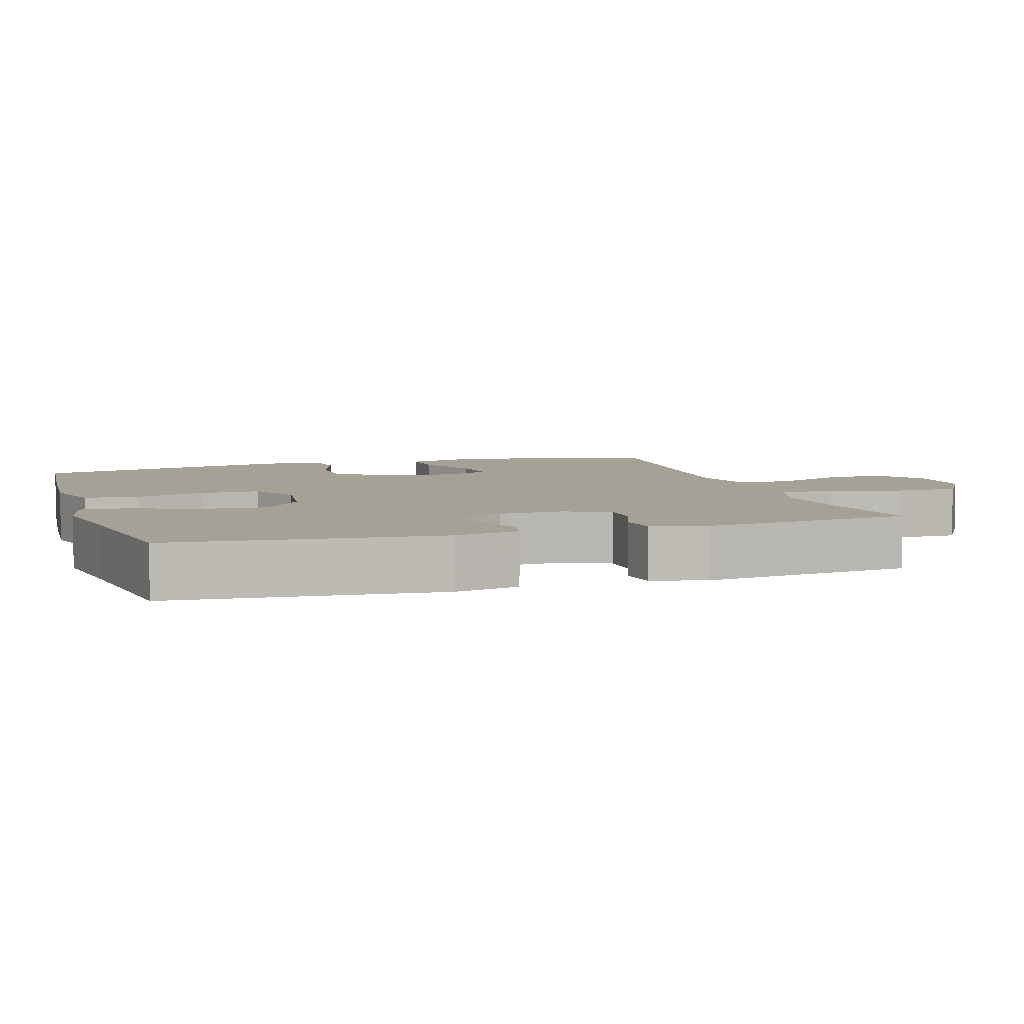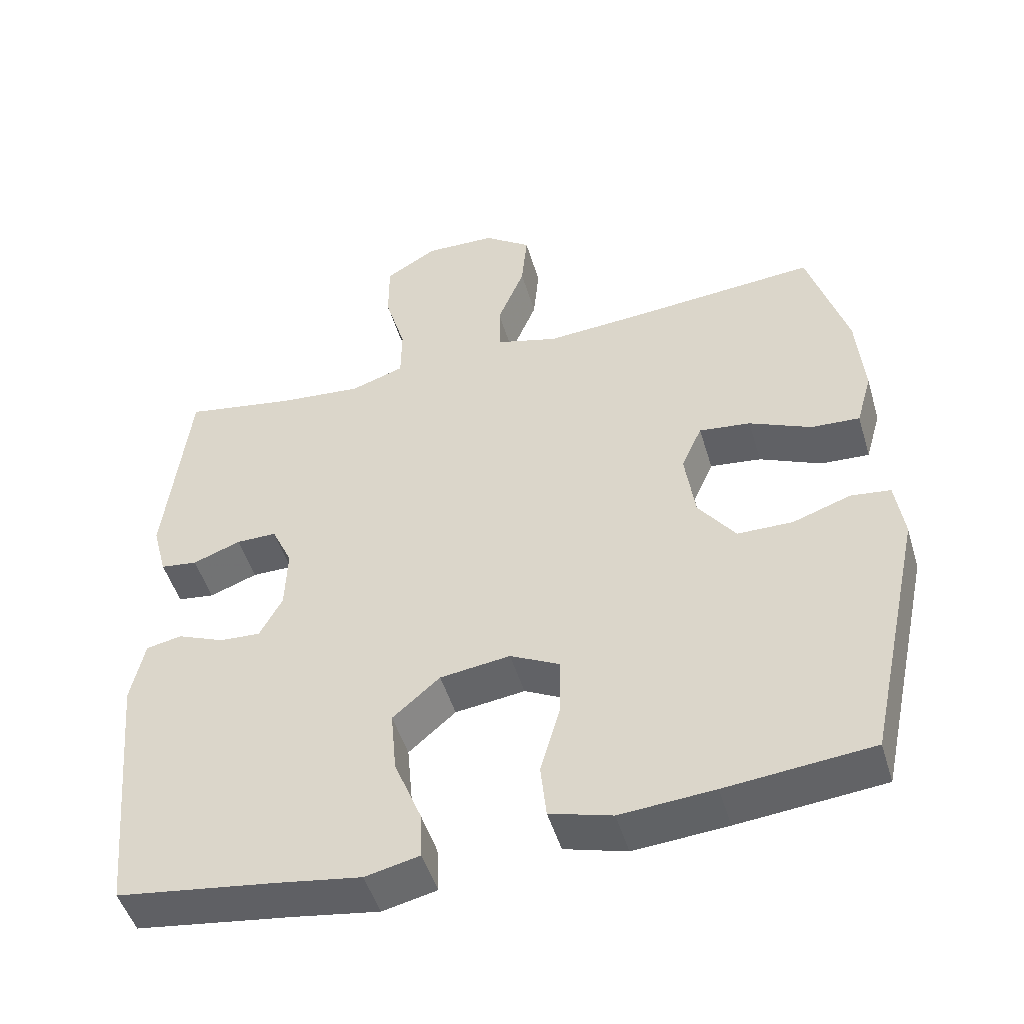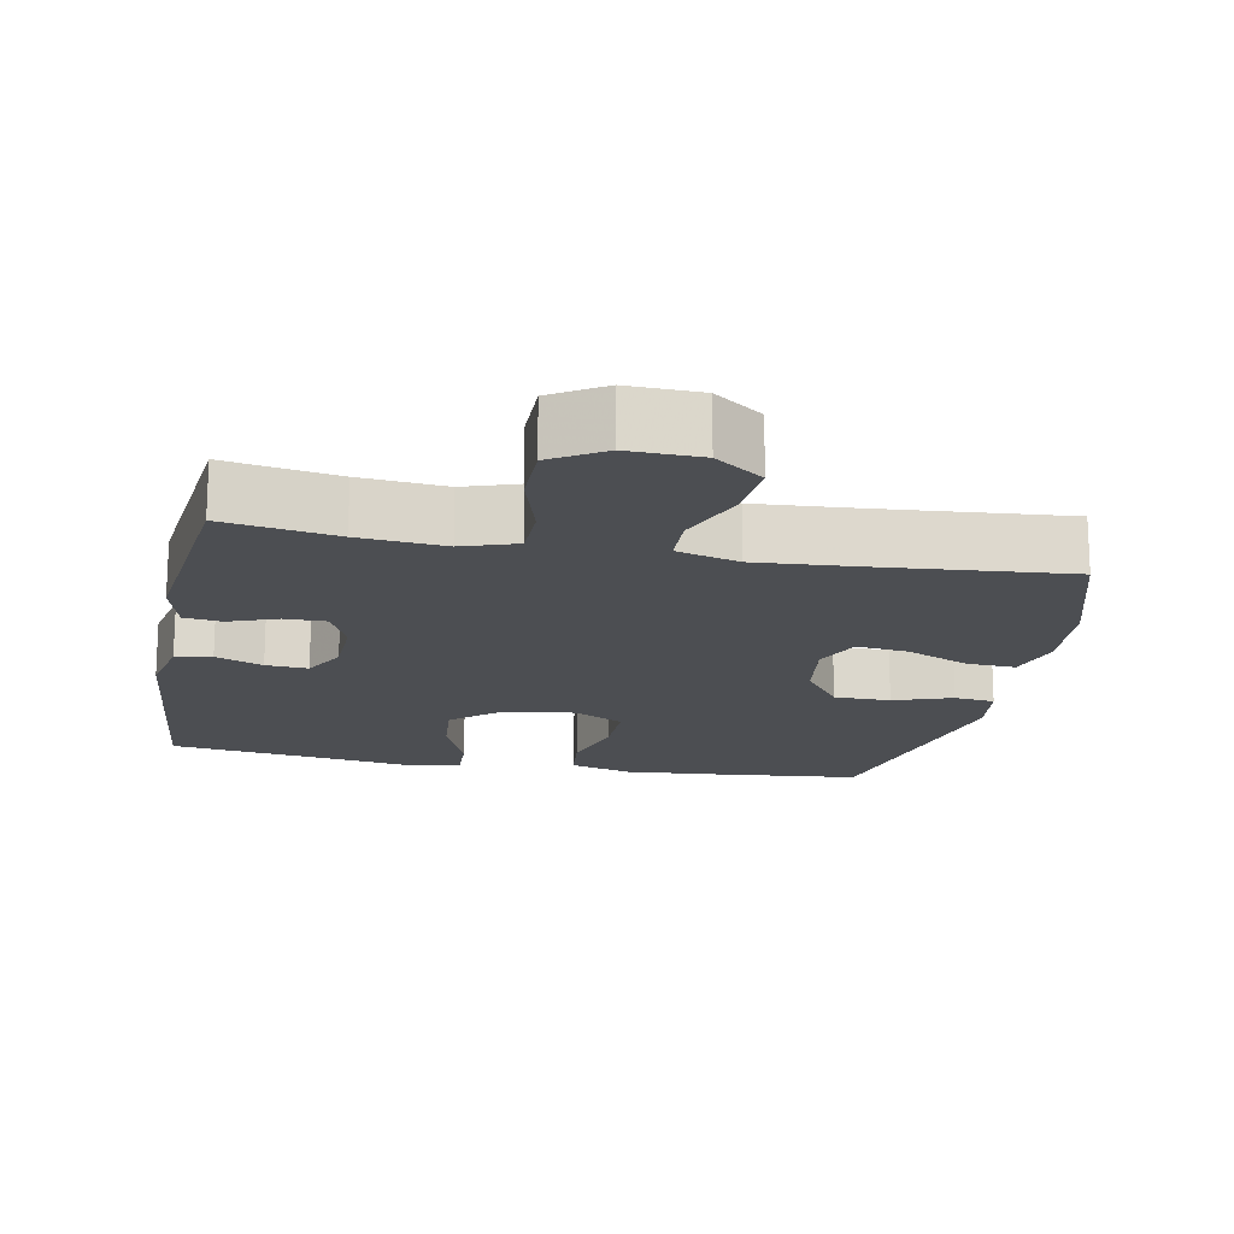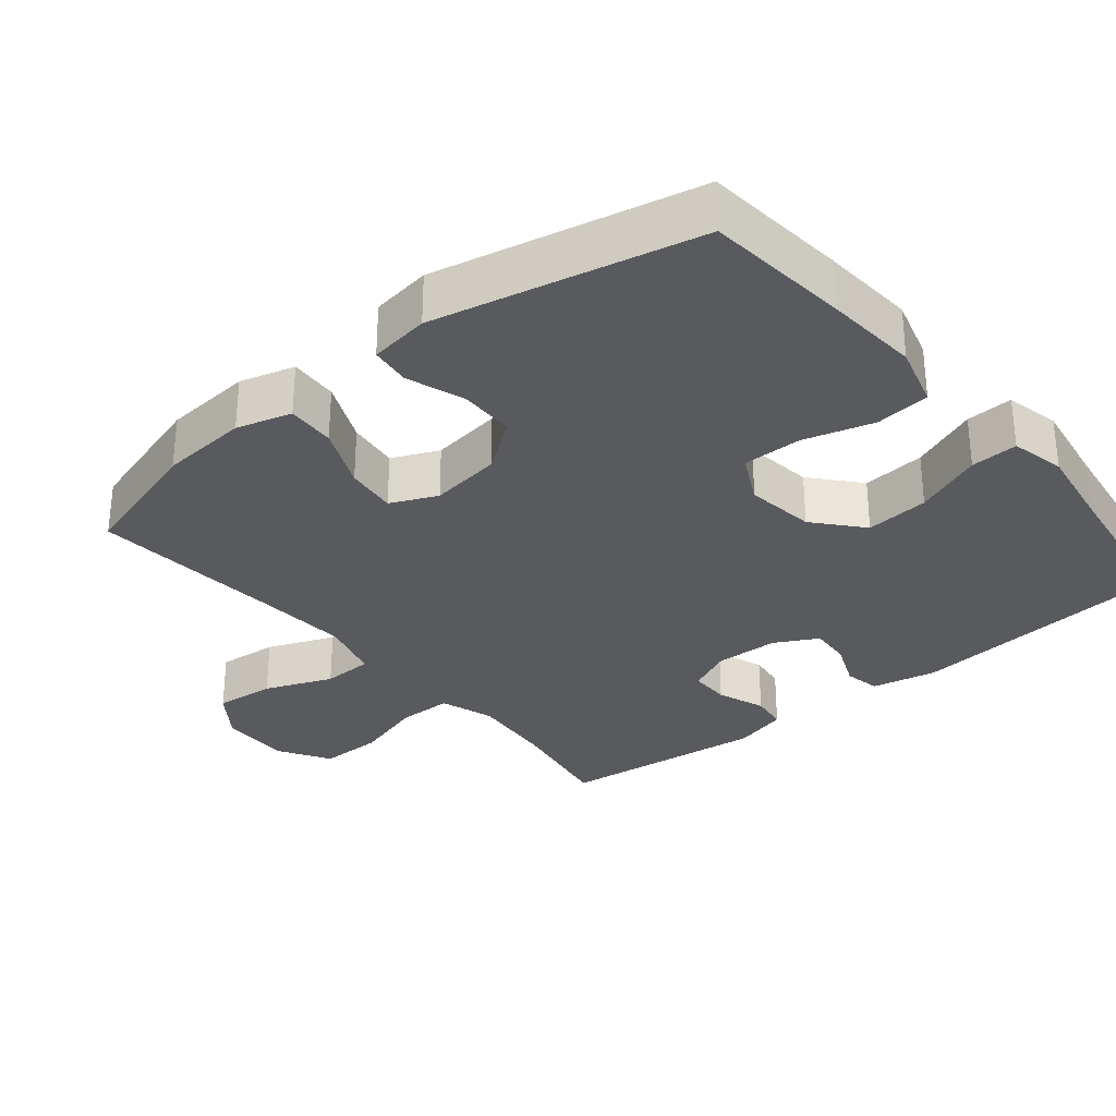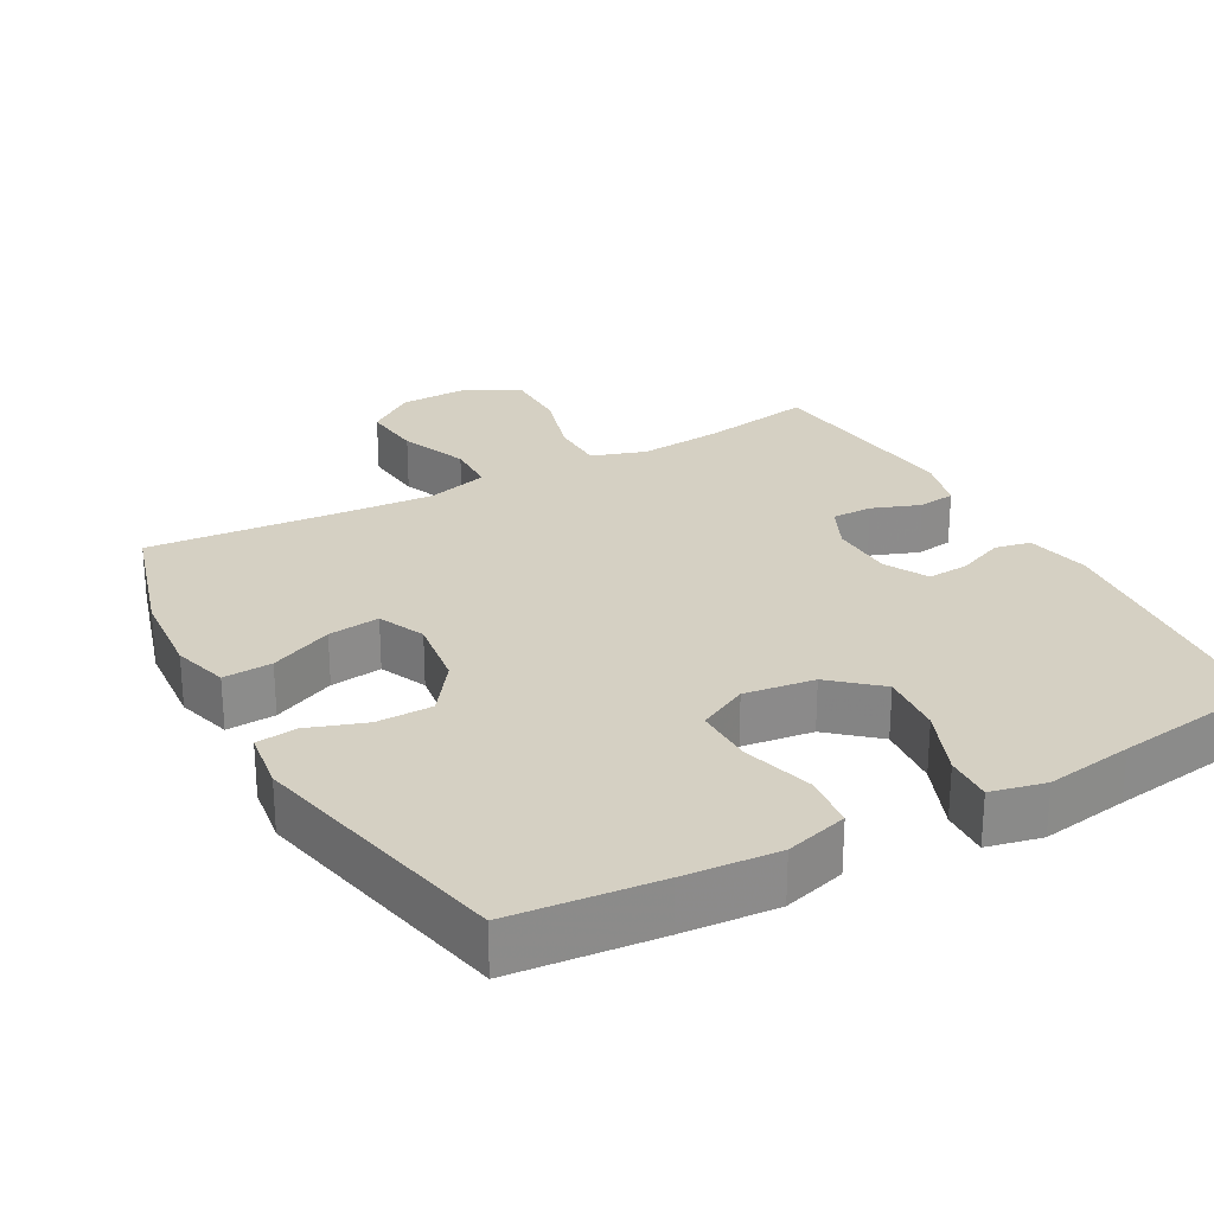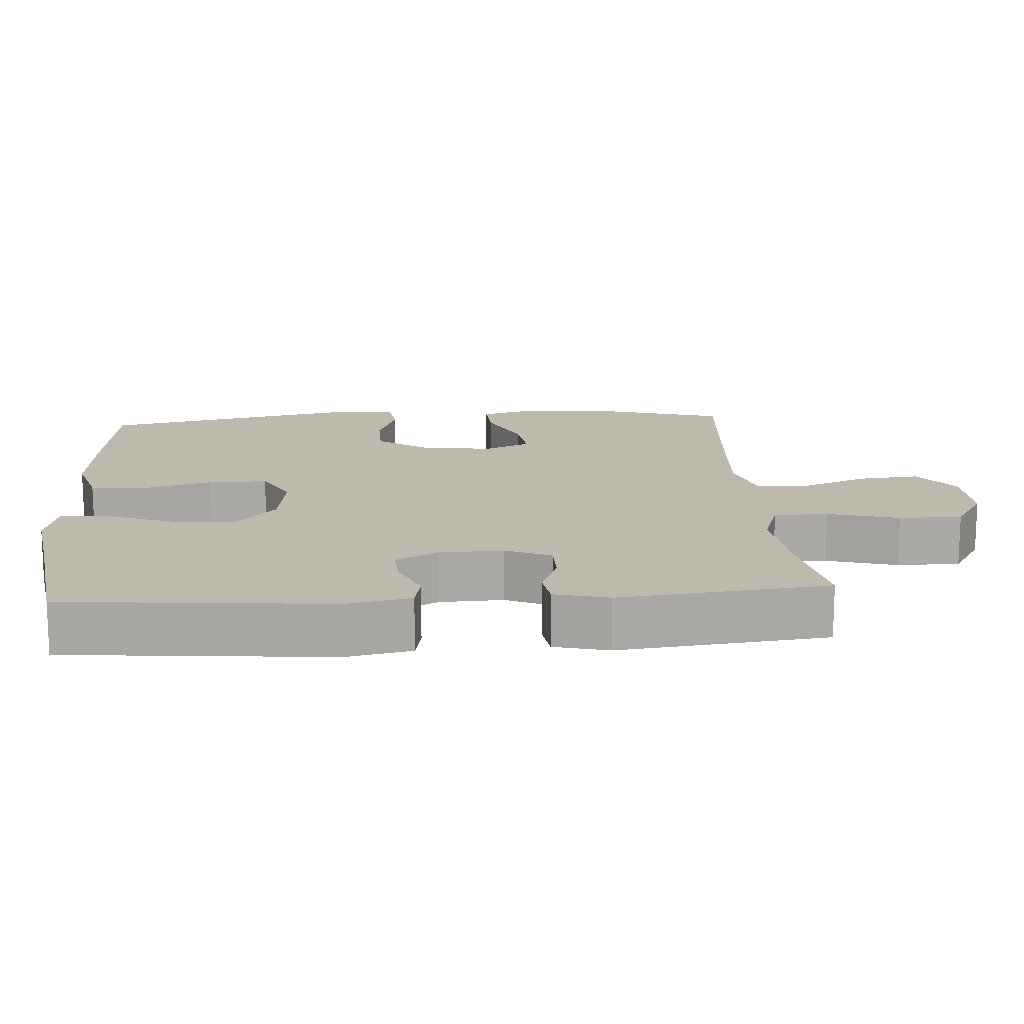
<metadata>
{"format":"obj","ext":"obj","renderer":"f3d","projection":"perspective","resolution":1024,"background":"white","views":[{"elev":6.0,"azim":-107.7,"up":"+Y"},{"elev":-48.9,"azim":16.5,"up":"+Z"},{"elev":-17.0,"azim":-10.9,"up":"+Y"},{"elev":-30.7,"azim":129.5,"up":"+Y"},{"elev":26.4,"azim":151.2,"up":"+Y"},{"elev":15.0,"azim":-94.1,"up":"+Y"}]}
</metadata>
<code>
v 0.5 0.07 -0.5
v 0.296 0.07 -0.52
v 0.165 0.07 -0.53
v 0.078 0.07 -0.505
v 0.07 0.07 -0.429
v 0.098 0.07 -0.331
v 0.099 0.07 -0.248
v 0.03 0.07 -0.213
v -0.068 0.07 -0.226
v -0.134 0.07 -0.283
v -0.126 0.07 -0.372
v -0.088 0.07 -0.467
v -0.085 0.07 -0.533
v -0.161 0.07 -0.55
v -0.281 0.07 -0.531
v -0.5 0.07 -0.5
v -0.535 0.07 -0.13
v -0.516 0.07 -0.04
v -0.466 0.07 -0.03
v -0.401 0.07 -0.057
v -0.343 0.07 -0.061
v -0.311 0.07 -0.001
v -0.308 0.07 0.088
v -0.337 0.07 0.151
v -0.394 0.07 0.151
v -0.461 0.07 0.126
v -0.513 0.07 0.133
v -0.533 0.07 0.209
v -0.5 0.07 0.5
v -0.345 0.07 0.473
v -0.227 0.07 0.462
v -0.152 0.07 0.487
v -0.151 0.07 0.563
v -0.18 0.07 0.662
v -0.18 0.07 0.75
v -0.108 0.07 0.794
v -0.008 0.07 0.791
v 0.058 0.07 0.743
v 0.05 0.07 0.658
v 0.012 0.07 0.564
v 0.014 0.07 0.493
v 0.1 0.07 0.469
v 0.234 0.07 0.478
v 0.5 0.07 0.5
v 0.555 0.07 0.316
v 0.565 0.07 0.192
v 0.543 0.07 0.115
v 0.475 0.07 0.119
v 0.388 0.07 0.158
v 0.316 0.07 0.167
v 0.287 0.07 0.102
v 0.301 0.07 0.002
v 0.353 0.07 -0.069
v 0.431 0.07 -0.07
v 0.512 0.07 -0.042
v 0.568 0.07 -0.049
v 0.58 0.07 -0.133
v 0.5 0 -0.5
v 0.296 0 -0.52
v 0.165 0 -0.53
v 0.078 0 -0.505
v 0.07 0 -0.429
v 0.098 0 -0.331
v 0.099 0 -0.248
v 0.03 0 -0.213
v -0.068 0 -0.226
v -0.134 0 -0.283
v -0.126 0 -0.372
v -0.088 0 -0.467
v -0.085 0 -0.533
v -0.161 0 -0.55
v -0.281 0 -0.531
v -0.5 0 -0.5
v -0.535 0 -0.13
v -0.516 0 -0.04
v -0.466 0 -0.03
v -0.401 0 -0.057
v -0.343 0 -0.061
v -0.311 0 -0.001
v -0.308 0 0.088
v -0.337 0 0.151
v -0.394 0 0.151
v -0.461 0 0.126
v -0.513 0 0.133
v -0.533 0 0.209
v -0.5 0 0.5
v -0.345 0 0.473
v -0.227 0 0.462
v -0.152 0 0.487
v -0.151 0 0.563
v -0.18 0 0.662
v -0.18 0 0.75
v -0.108 0 0.794
v -0.008 0 0.791
v 0.058 0 0.743
v 0.05 0 0.658
v 0.012 0 0.564
v 0.014 0 0.493
v 0.1 0 0.469
v 0.234 0 0.478
v 0.5 0 0.5
v 0.555 0 0.316
v 0.565 0 0.192
v 0.543 0 0.115
v 0.475 0 0.119
v 0.388 0 0.158
v 0.316 0 0.167
v 0.287 0 0.102
v 0.301 0 0.002
v 0.353 0 -0.069
v 0.431 0 -0.07
v 0.512 0 -0.042
v 0.568 0 -0.049
v 0.58 0 -0.133
f 4 5 6
f 3 4 6
f 2 3 6
f 1 2 6
f 57 1 6
f 56 57 6
f 55 56 6
f 54 55 6
f 53 54 6 7
f 52 53 7 8
f 51 52 8 9
f 50 51 9 10
f 47 48 49
f 46 47 49
f 45 46 49
f 44 45 49
f 43 44 49
f 42 43 49 50
f 41 42 50 10
f 38 39 40
f 37 38 40
f 36 37 40
f 35 36 40
f 34 35 40
f 33 34 40
f 40 41 10
f 33 40 10
f 32 33 10
f 28 29 30
f 27 28 30
f 26 27 30
f 25 26 30
f 24 25 30 31
f 31 32 10
f 24 31 10
f 23 24 10
f 18 19 20
f 17 18 20
f 16 17 20
f 15 16 20
f 15 20 21
f 14 15 21
f 13 14 21
f 12 13 21
f 11 12 21
f 22 23 10 11
f 11 21 22
f 63 62 61
f 63 61 60
f 63 60 59
f 63 59 58
f 63 58 114
f 63 114 113
f 63 113 112
f 63 112 111
f 64 63 111 110
f 65 64 110 109
f 66 65 109 108
f 67 66 108 107
f 106 105 104
f 106 104 103
f 106 103 102
f 106 102 101
f 106 101 100
f 107 106 100 99
f 67 107 99 98
f 97 96 95
f 97 95 94
f 97 94 93
f 97 93 92
f 97 92 91
f 97 91 90
f 67 98 97
f 67 97 90
f 67 90 89
f 87 86 85
f 87 85 84
f 87 84 83
f 87 83 82
f 88 87 82 81
f 67 89 88
f 67 88 81
f 67 81 80
f 77 76 75
f 77 75 74
f 77 74 73
f 77 73 72
f 78 77 72
f 78 72 71
f 78 71 70
f 78 70 69
f 78 69 68
f 68 67 80 79
f 79 78 68
f 1 58 59 2
f 2 59 60 3
f 3 60 61 4
f 4 61 62 5
f 5 62 63 6
f 6 63 64 7
f 7 64 65 8
f 8 65 66 9
f 9 66 67 10
f 10 67 68 11
f 11 68 69 12
f 12 69 70 13
f 13 70 71 14
f 14 71 72 15
f 15 72 73 16
f 16 73 74 17
f 17 74 75 18
f 18 75 76 19
f 19 76 77 20
f 20 77 78 21
f 21 78 79 22
f 22 79 80 23
f 23 80 81 24
f 24 81 82 25
f 25 82 83 26
f 26 83 84 27
f 27 84 85 28
f 28 85 86 29
f 29 86 87 30
f 30 87 88 31
f 31 88 89 32
f 32 89 90 33
f 33 90 91 34
f 34 91 92 35
f 35 92 93 36
f 36 93 94 37
f 37 94 95 38
f 38 95 96 39
f 39 96 97 40
f 40 97 98 41
f 41 98 99 42
f 42 99 100 43
f 43 100 101 44
f 44 101 102 45
f 45 102 103 46
f 46 103 104 47
f 47 104 105 48
f 48 105 106 49
f 49 106 107 50
f 50 107 108 51
f 51 108 109 52
f 52 109 110 53
f 53 110 111 54
f 54 111 112 55
f 55 112 113 56
f 56 113 114 57
f 57 114 58 1

</code>
